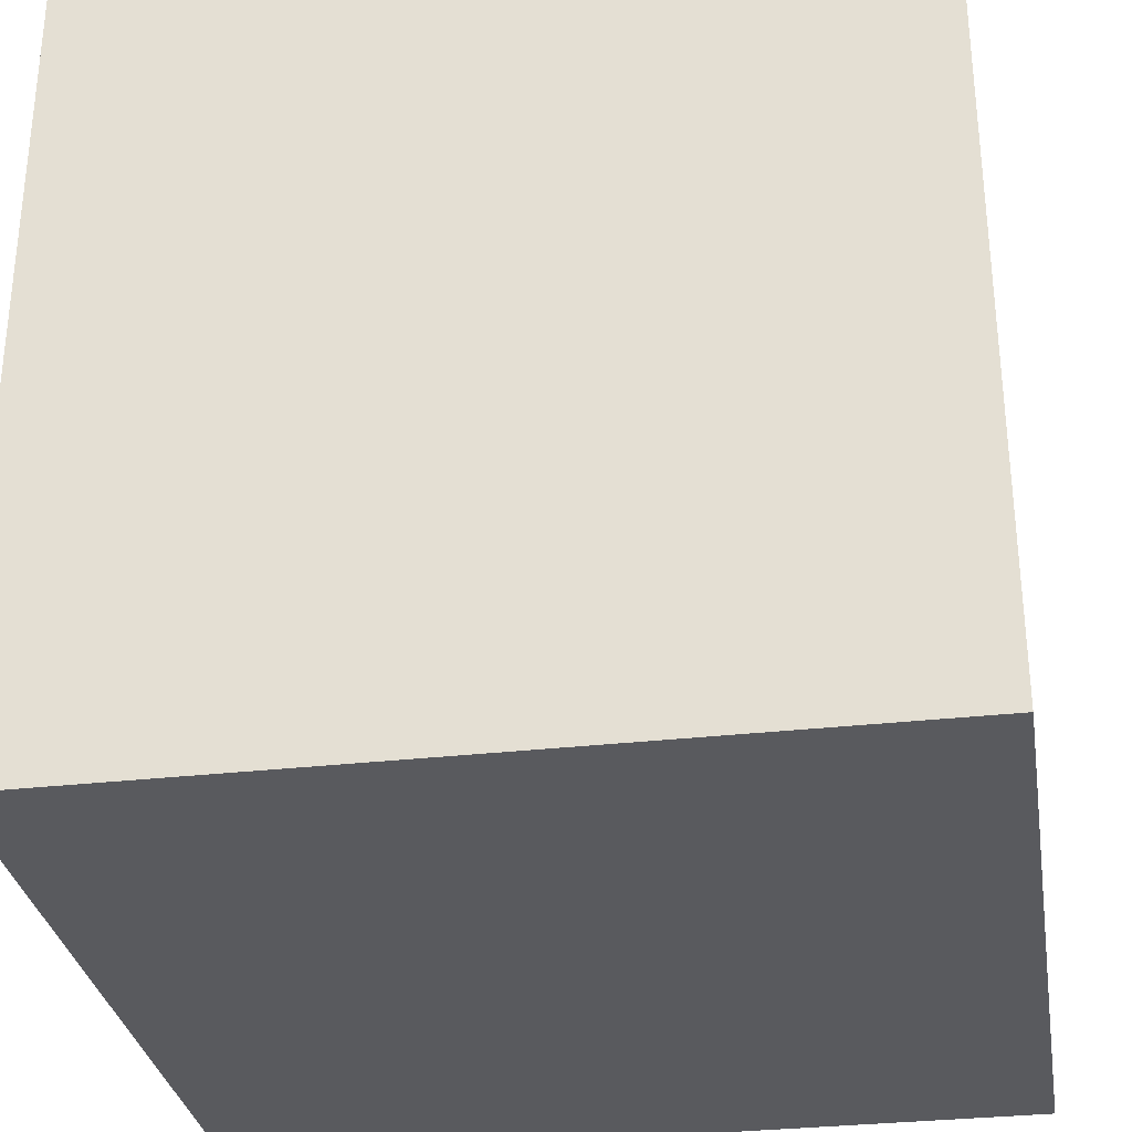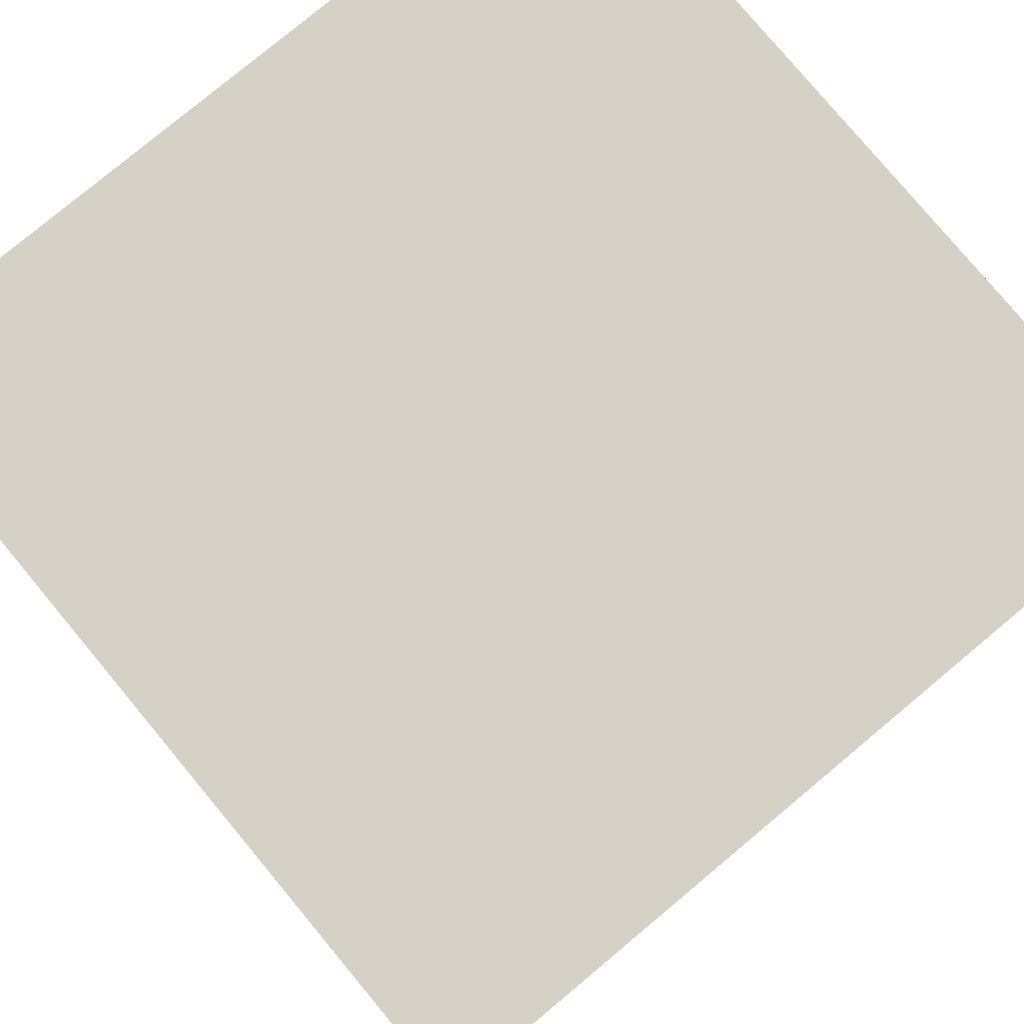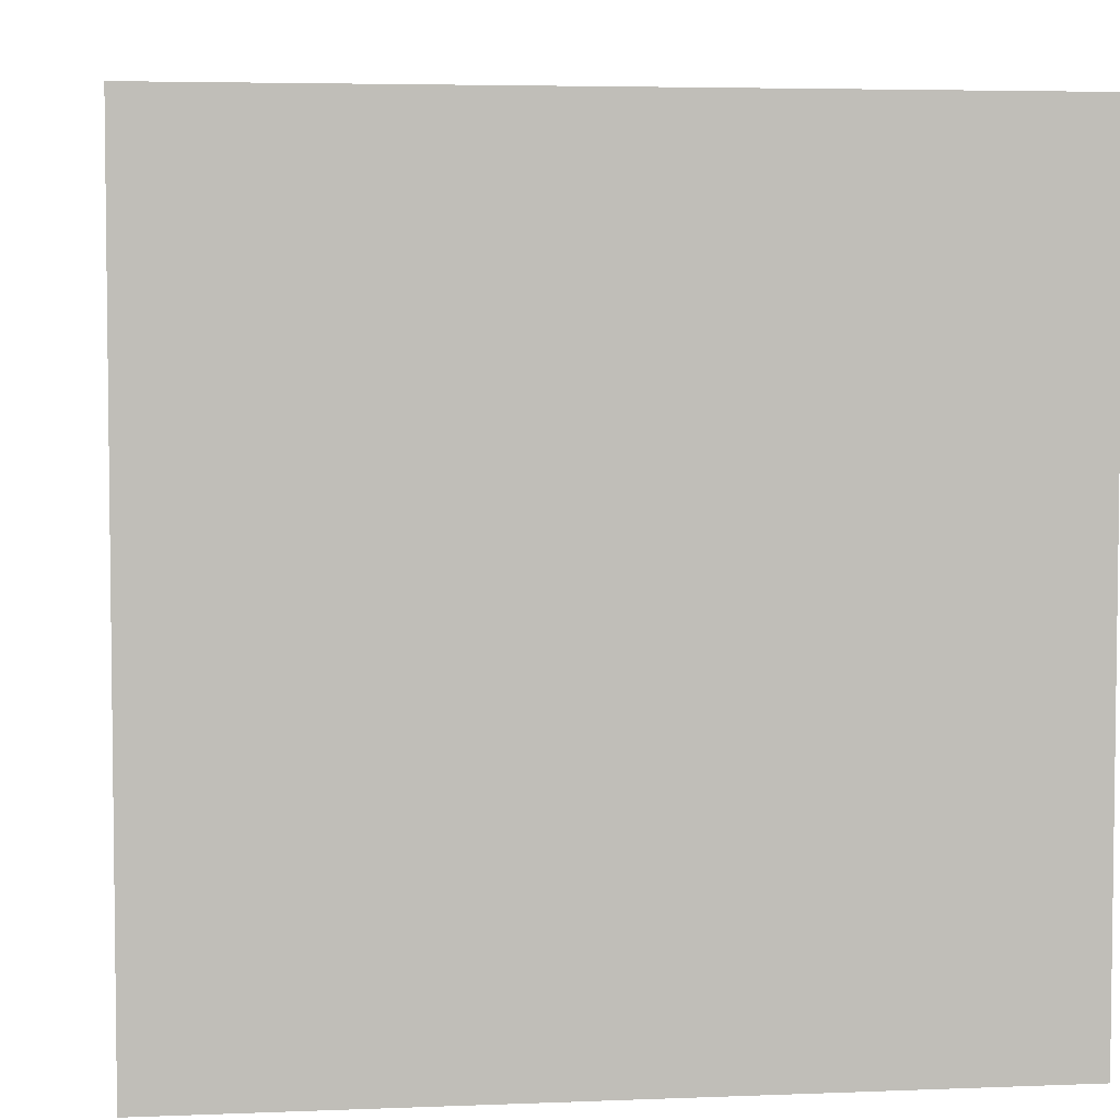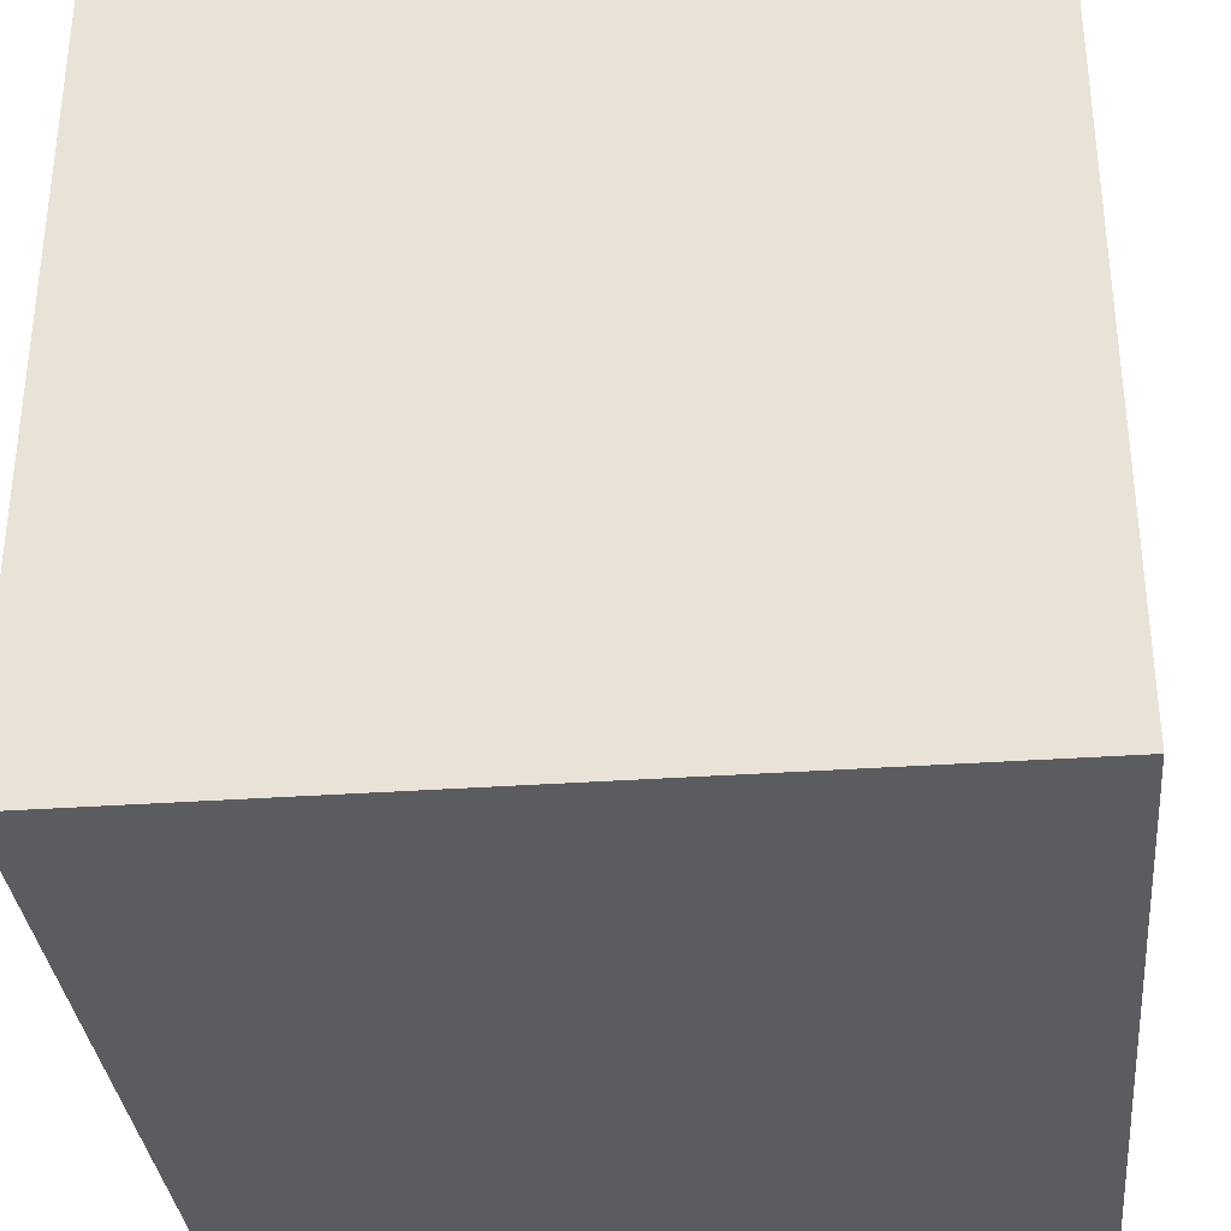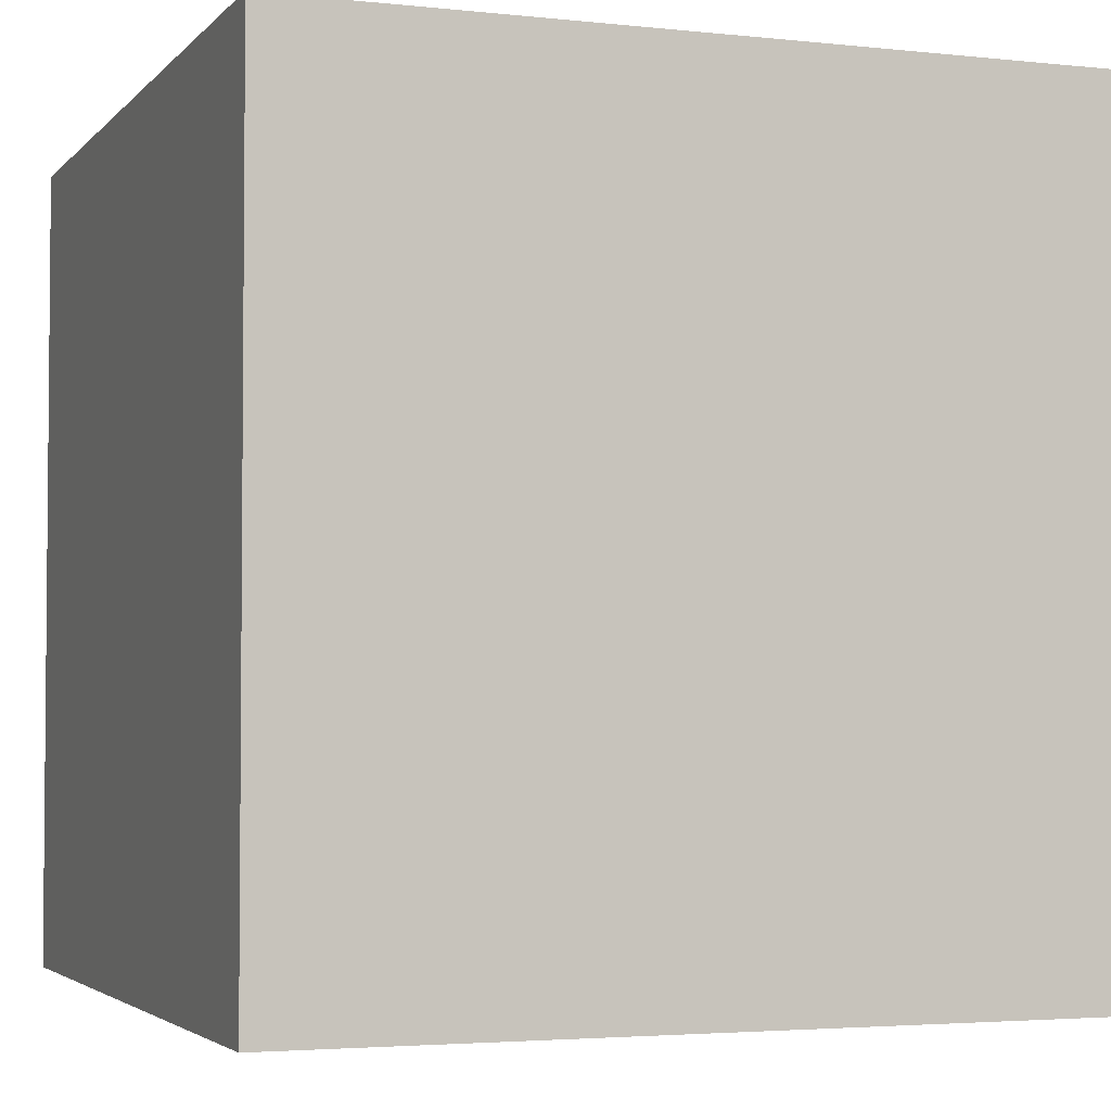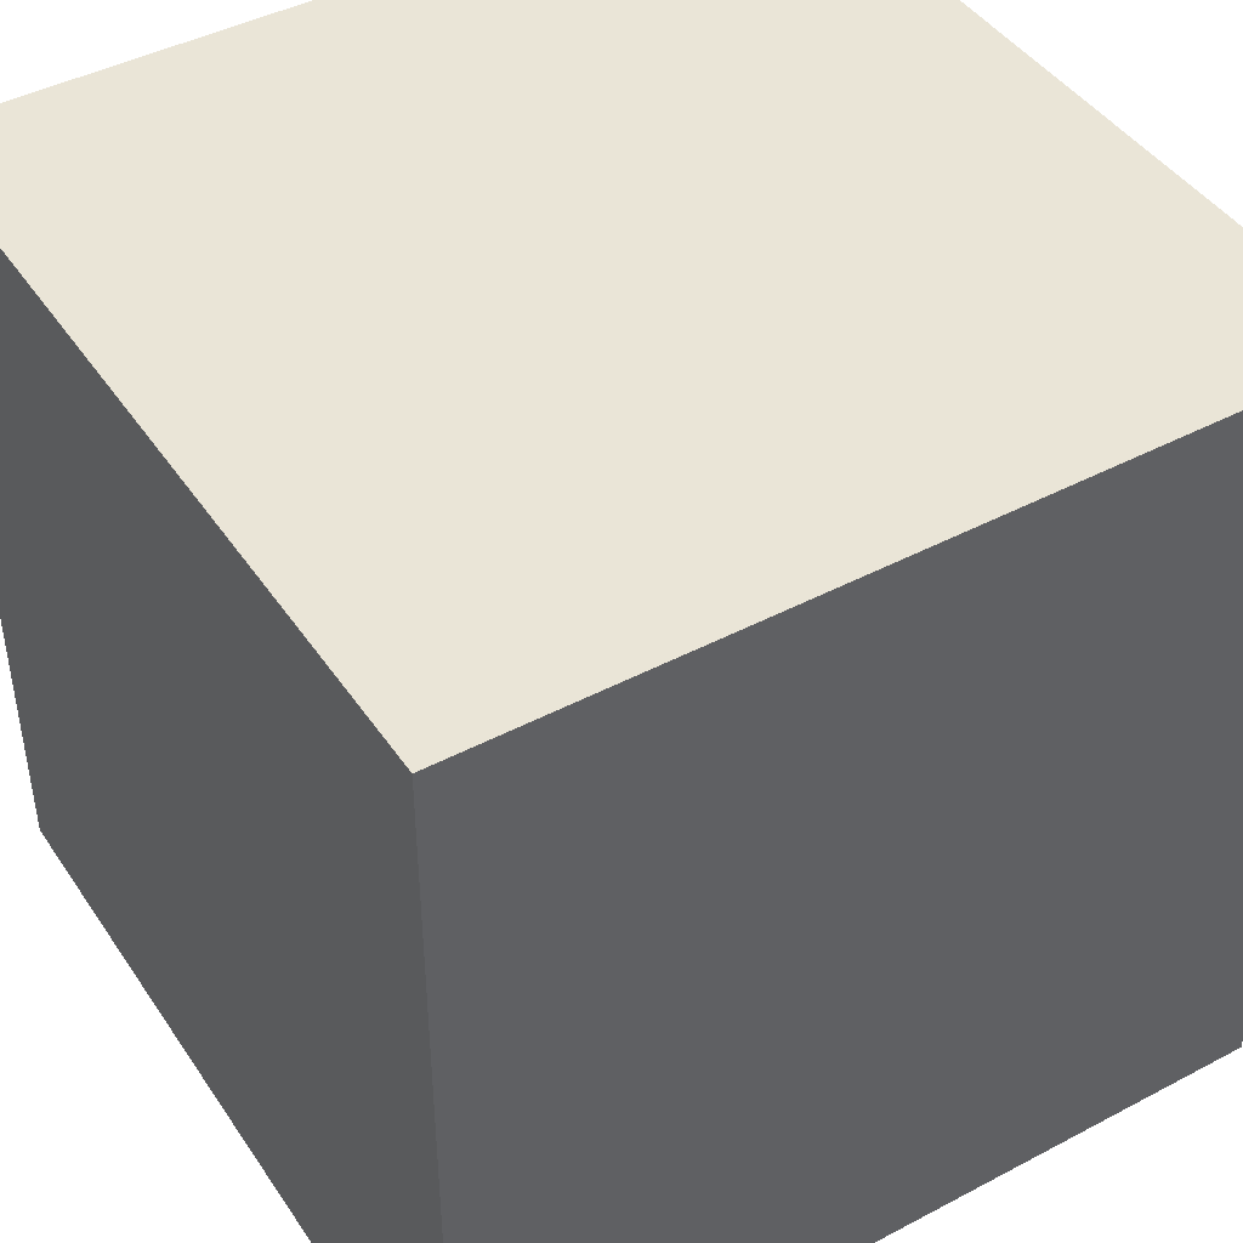
<metadata>
{"format":"obj","ext":"obj","renderer":"f3d","projection":"perspective","resolution":1024,"background":"white","views":[{"elev":-31.3,"azim":-170.8,"up":"+Z"},{"elev":79.2,"azim":-39.8,"up":"+Y"},{"elev":4.6,"azim":-7.4,"up":"+Z"},{"elev":-33.7,"azim":5.5,"up":"+Z"},{"elev":-3.3,"azim":159.6,"up":"+Z"},{"elev":44.0,"azim":148.3,"up":"+Y"}]}
</metadata>
<code>
o Object_2
v 1 3e-06 -1
v 1 3e-06 1
v -1 3e-06 1
v -1 3e-06 -1
v 1 2 -1
v -1 2 -1
v -1 2 1
v 1 2 1
v 1 3e-06 -1
v 1 2 -1
v 1 2 1
v 1 3e-06 1
v 1 3e-06 1
v 1 2 1
v -1 2 1
v -1 3e-06 1
v -1 3e-06 1
v -1 2 1
v -1 2 -1
v -1 3e-06 -1
v 1 2 -1
v 1 3e-06 -1
v -1 3e-06 -1
v -1 2 -1
f 1 2 3
f 1 3 4
f 5 6 7
f 5 7 8
f 9 10 11
f 9 11 12
f 13 14 15
f 13 15 16
f 17 18 19
f 17 19 20
f 21 22 23
f 21 23 24

</code>
